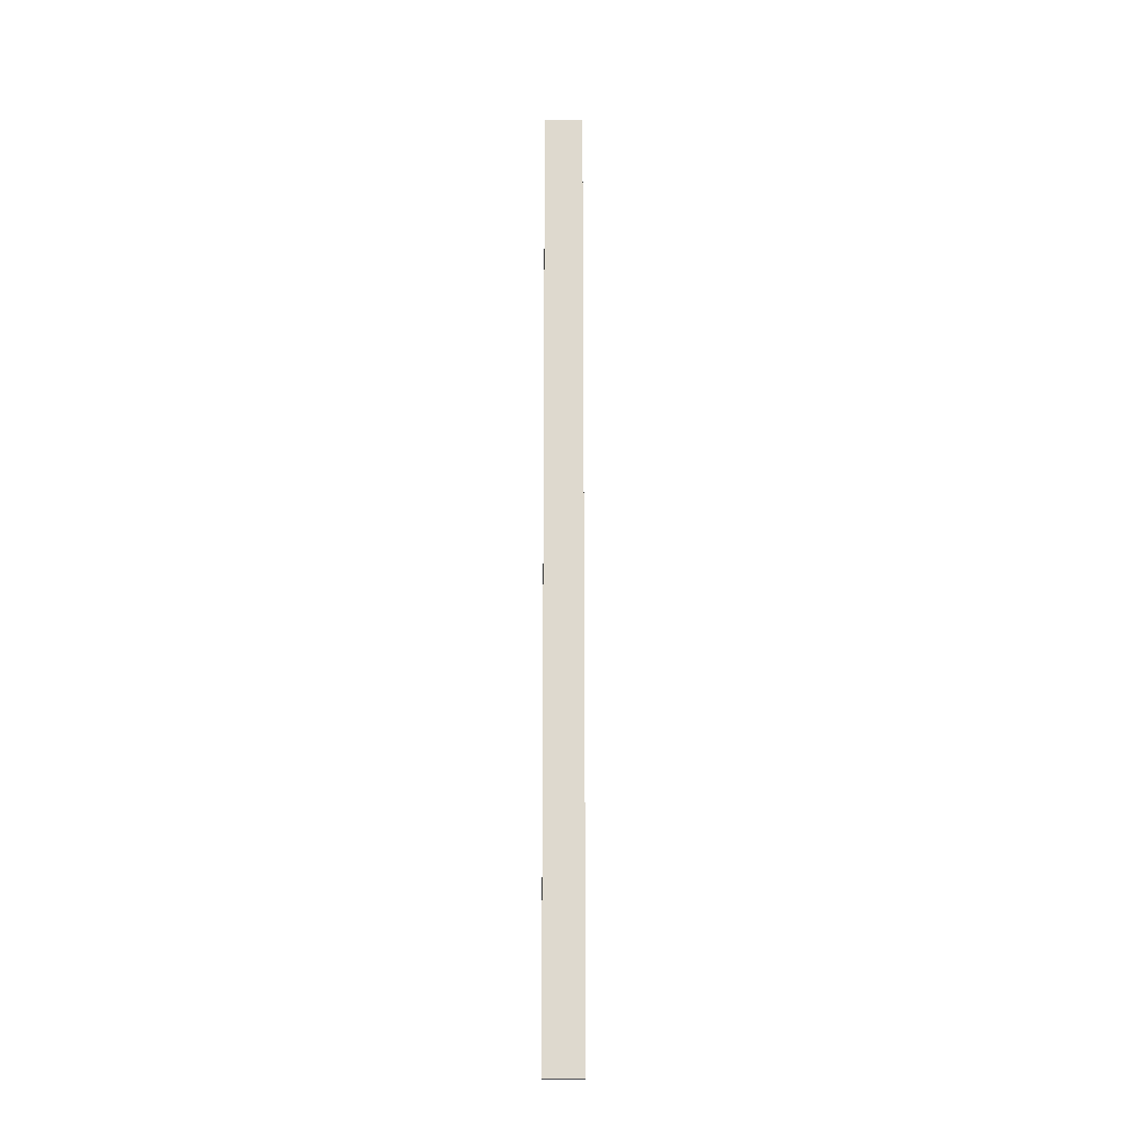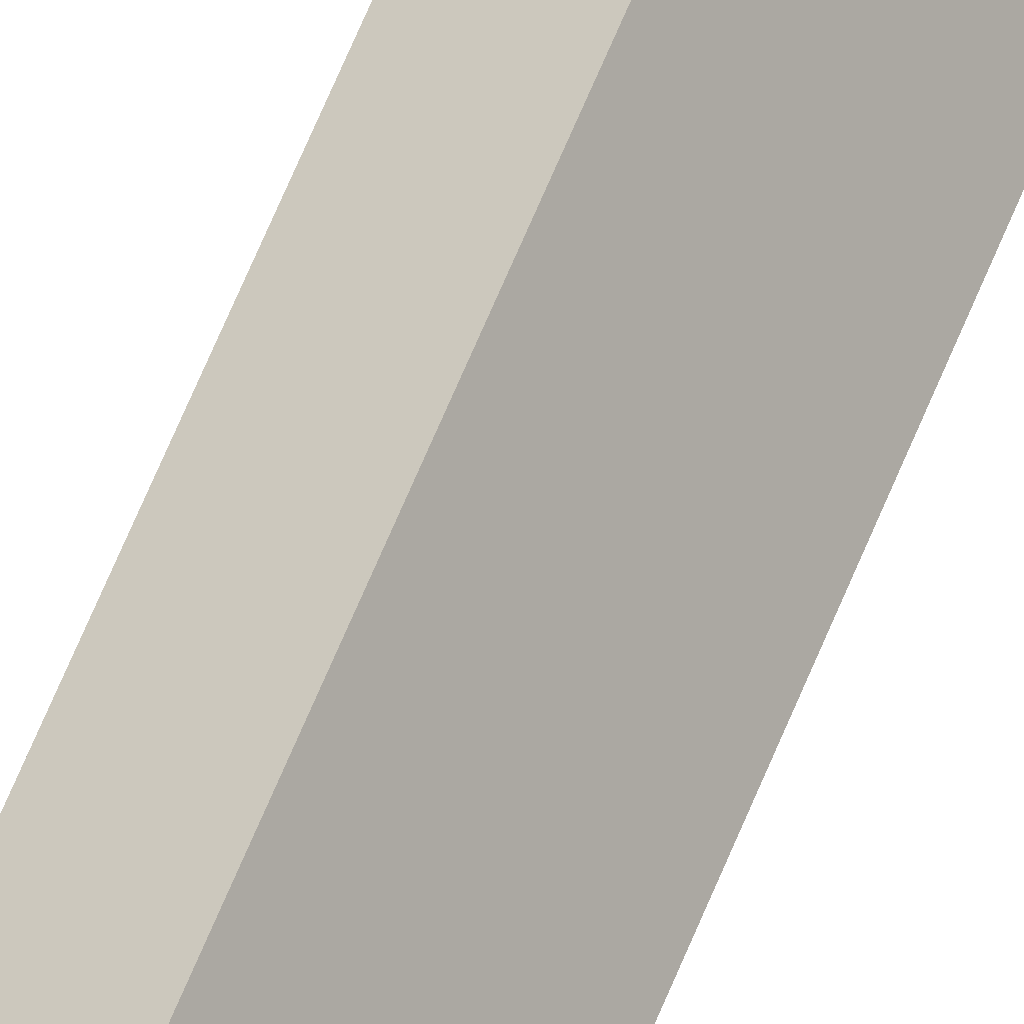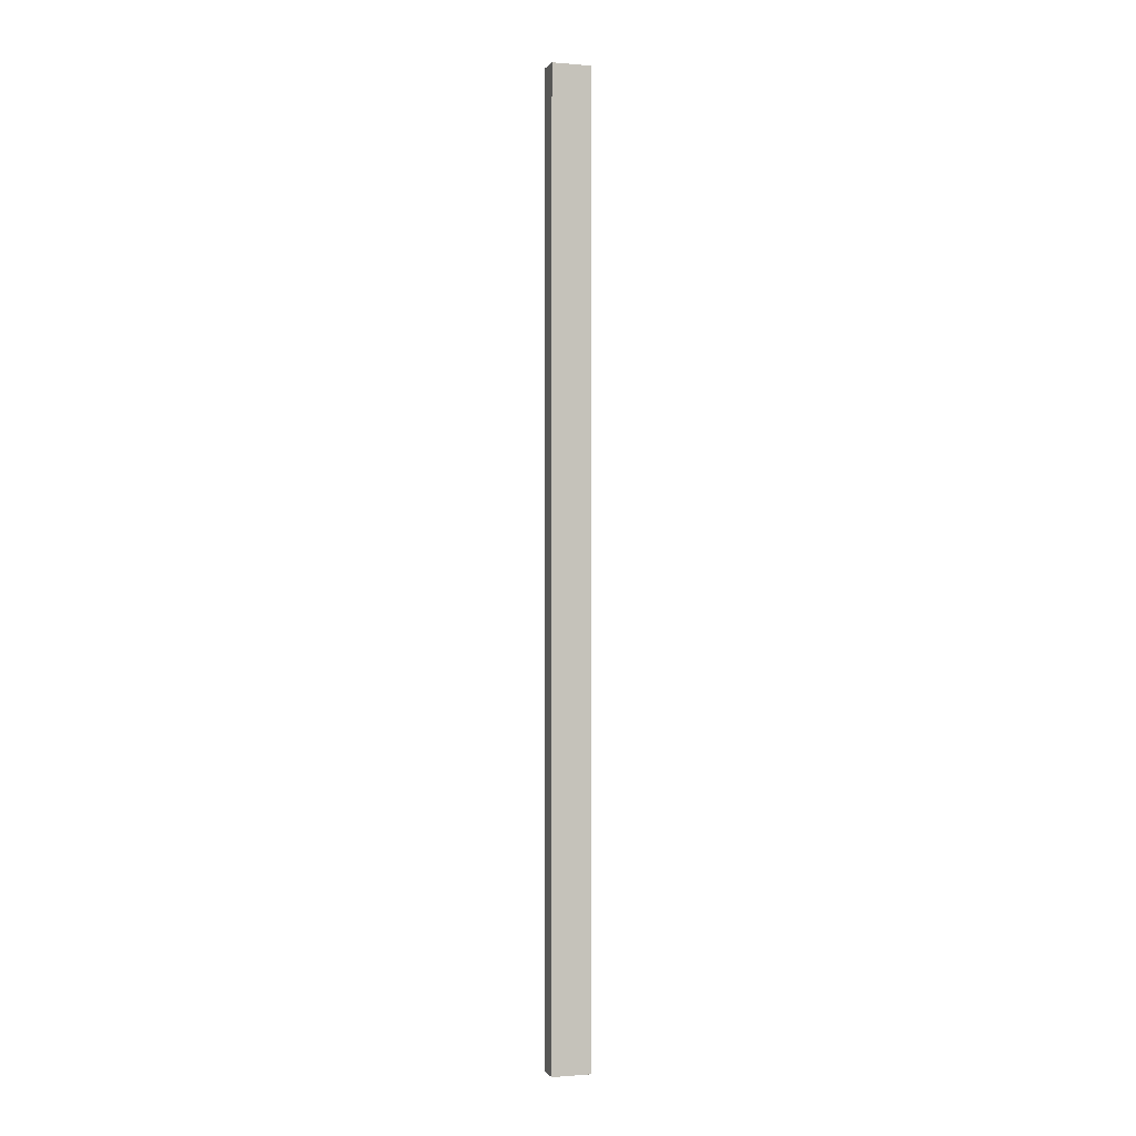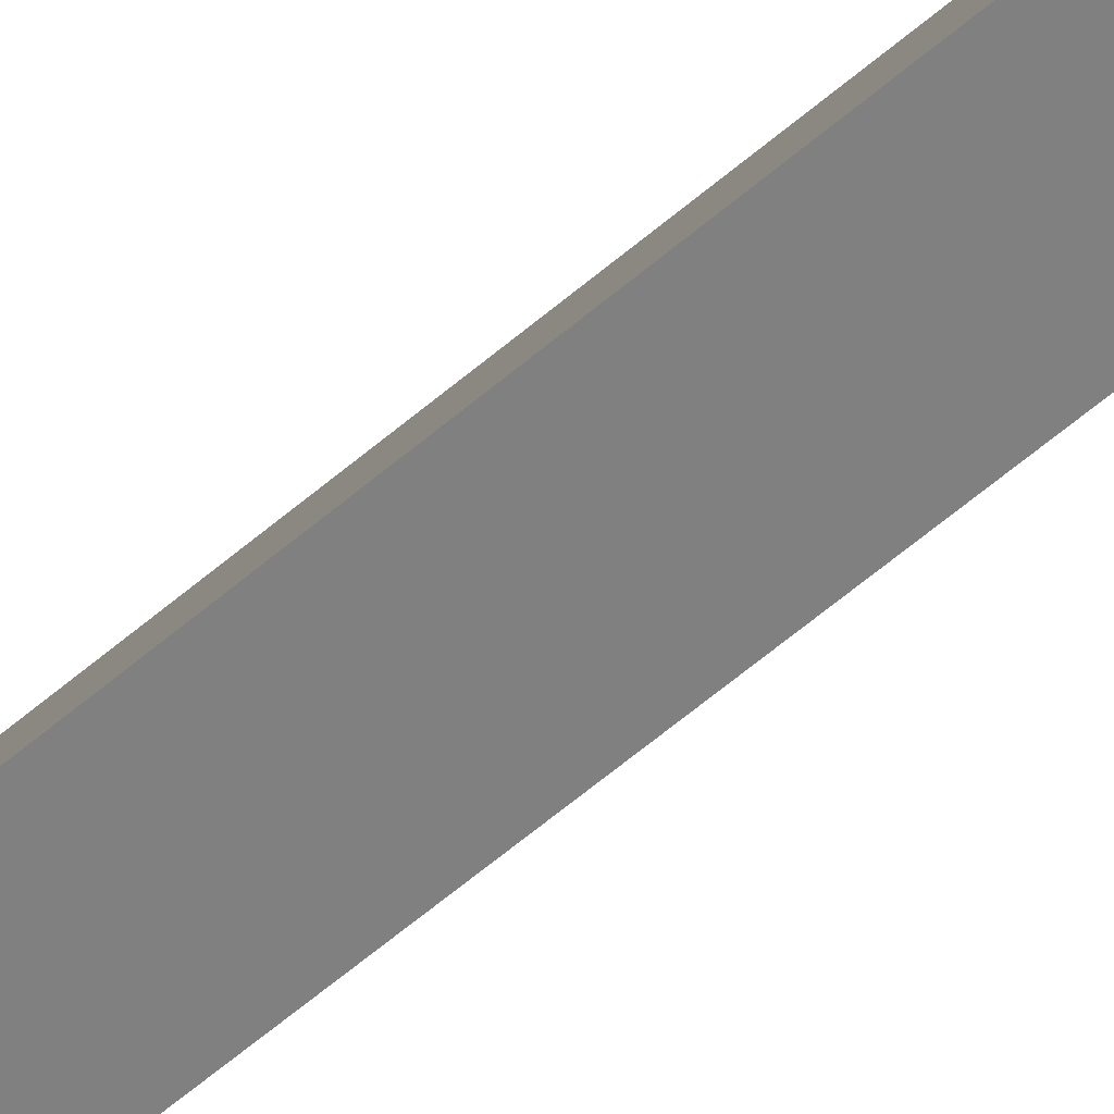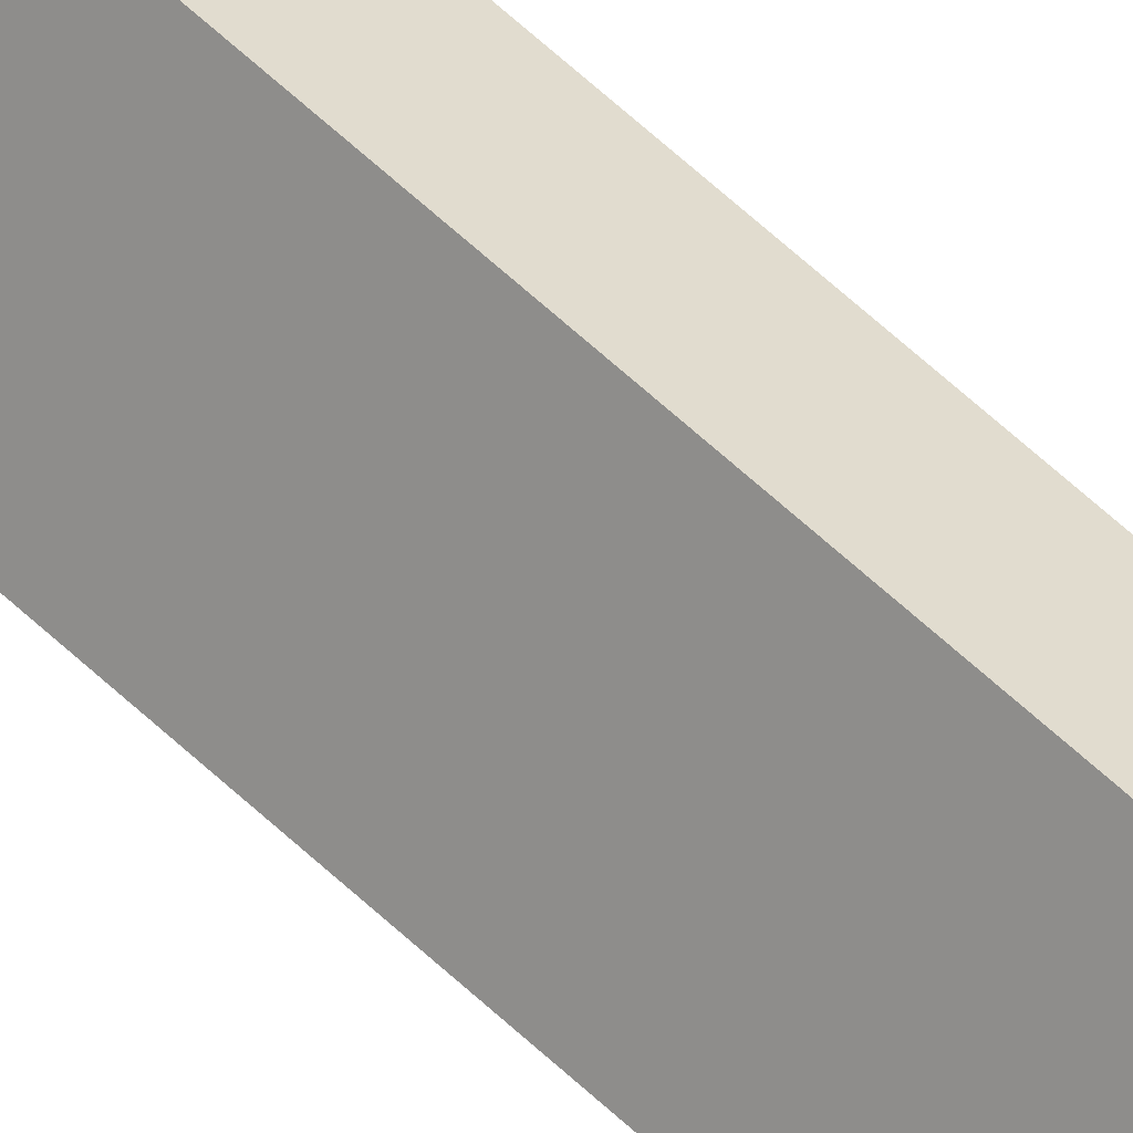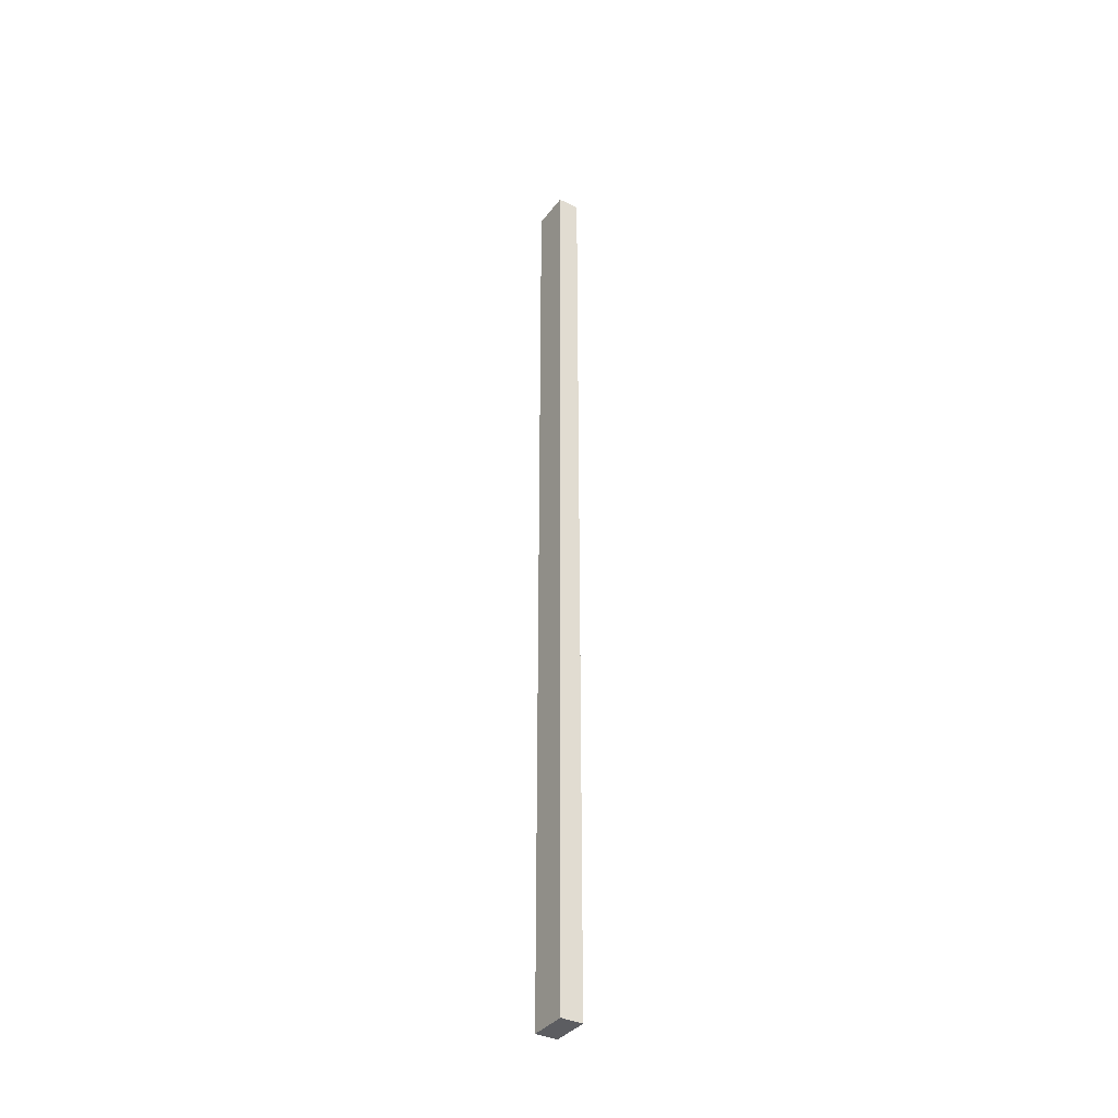
<metadata>
{"format":"obj","ext":"obj","renderer":"f3d","projection":"perspective","resolution":1024,"background":"white","views":[{"elev":-18.4,"azim":-56.4,"up":"+Y"},{"elev":60.1,"azim":-158.7,"up":"+Z"},{"elev":-0.9,"azim":106.6,"up":"+Y"},{"elev":-41.1,"azim":-40.7,"up":"+Z"},{"elev":58.9,"azim":-45.5,"up":"+Z"},{"elev":-36.6,"azim":1.6,"up":"+Y"}]}
</metadata>
<code>
v  0.984 23.57 0.489
v  0 23.57 1.443e-15
v  0.539 23.57 0.794
v  0.445 23.57 -0.305
v  0 0 0
v  0.539 -4.862e-17 0.794
v  0.984 -2.994e-17 0.489
v  0.445 1.868e-17 -0.305
g defaultobject
f 1 2 3
f 2 1 4
f 5 3 2
f 3 5 6
f 6 1 3
f 1 6 7
f 7 4 1
f 4 7 8
f 8 2 4
f 2 8 5
f 5 7 6
f 7 5 8

</code>
